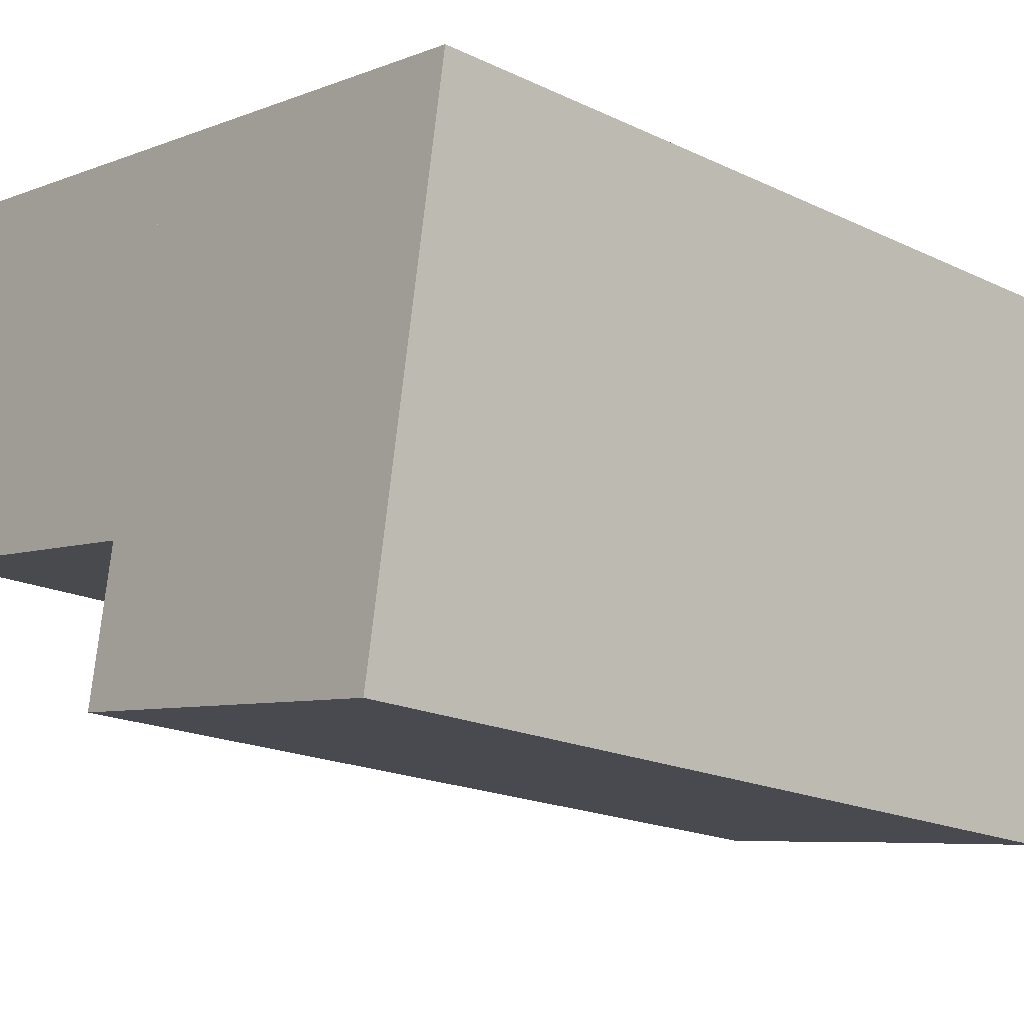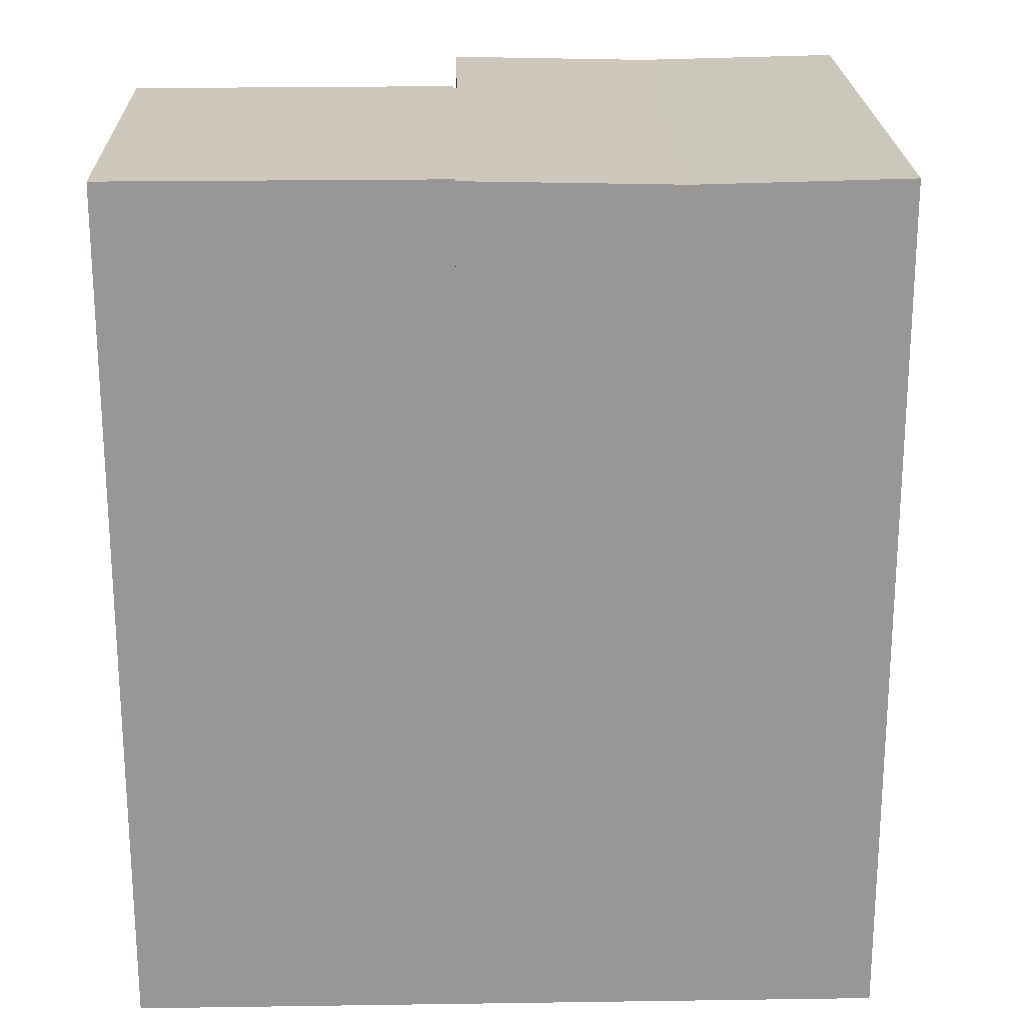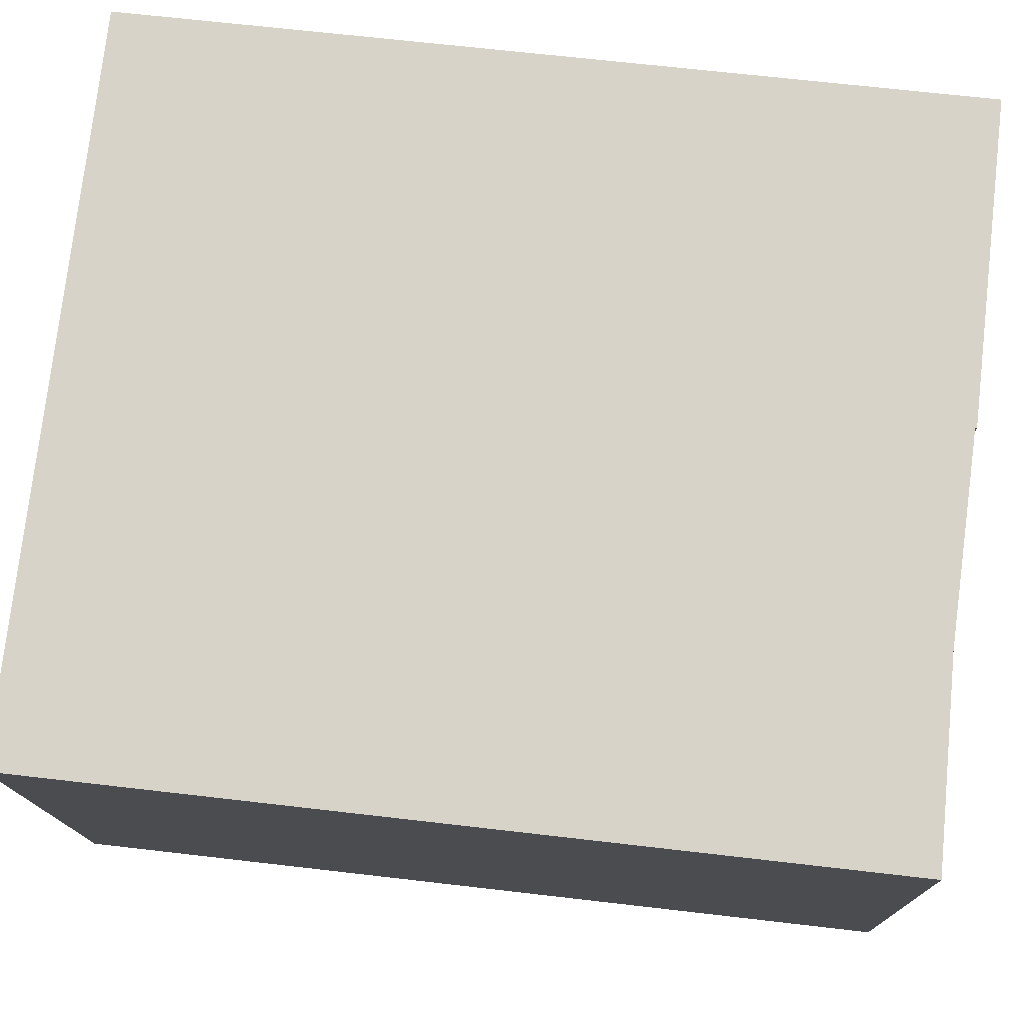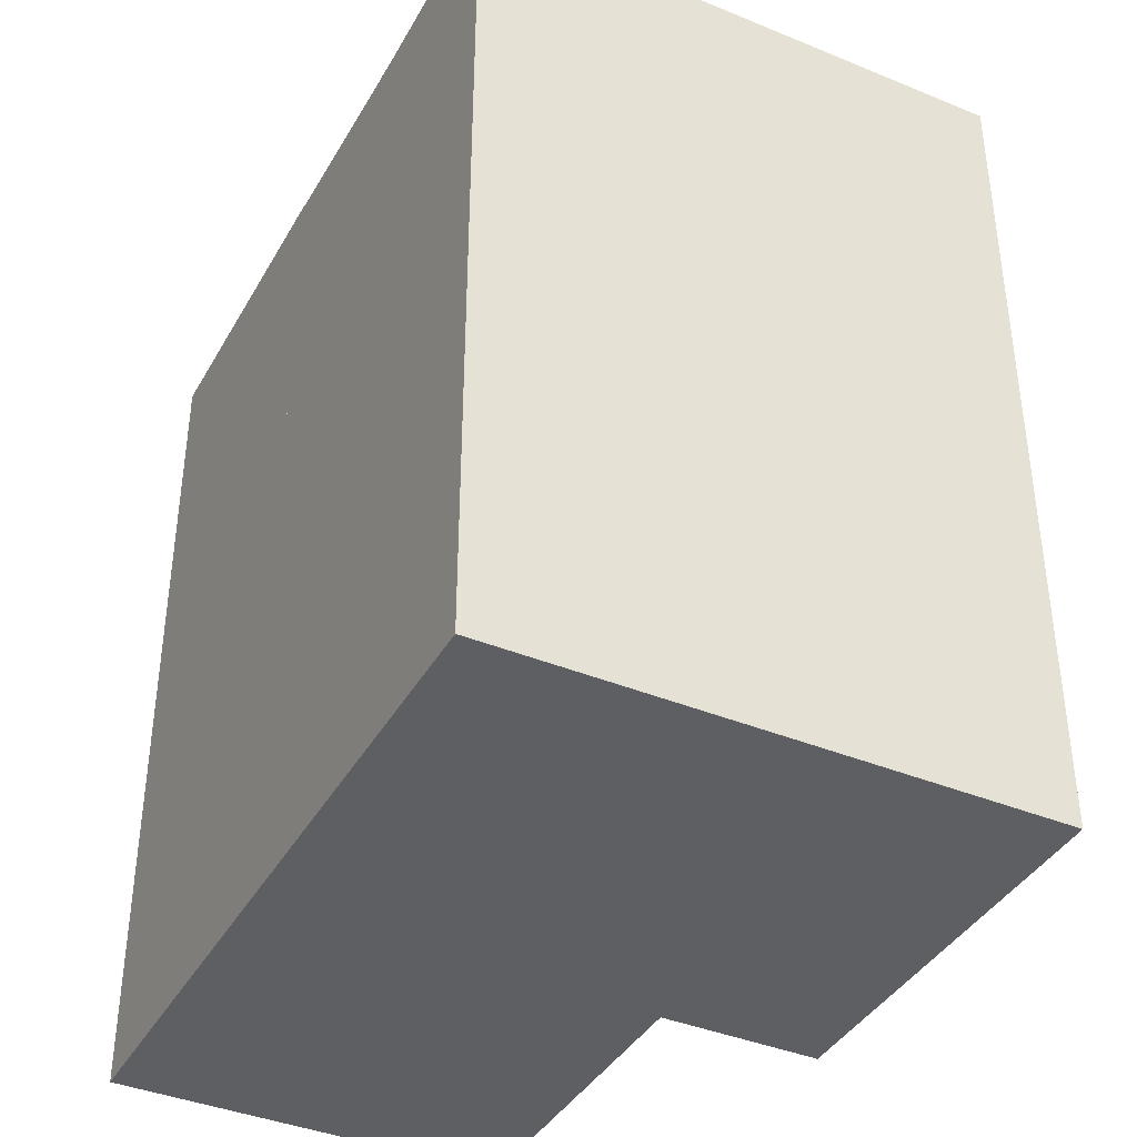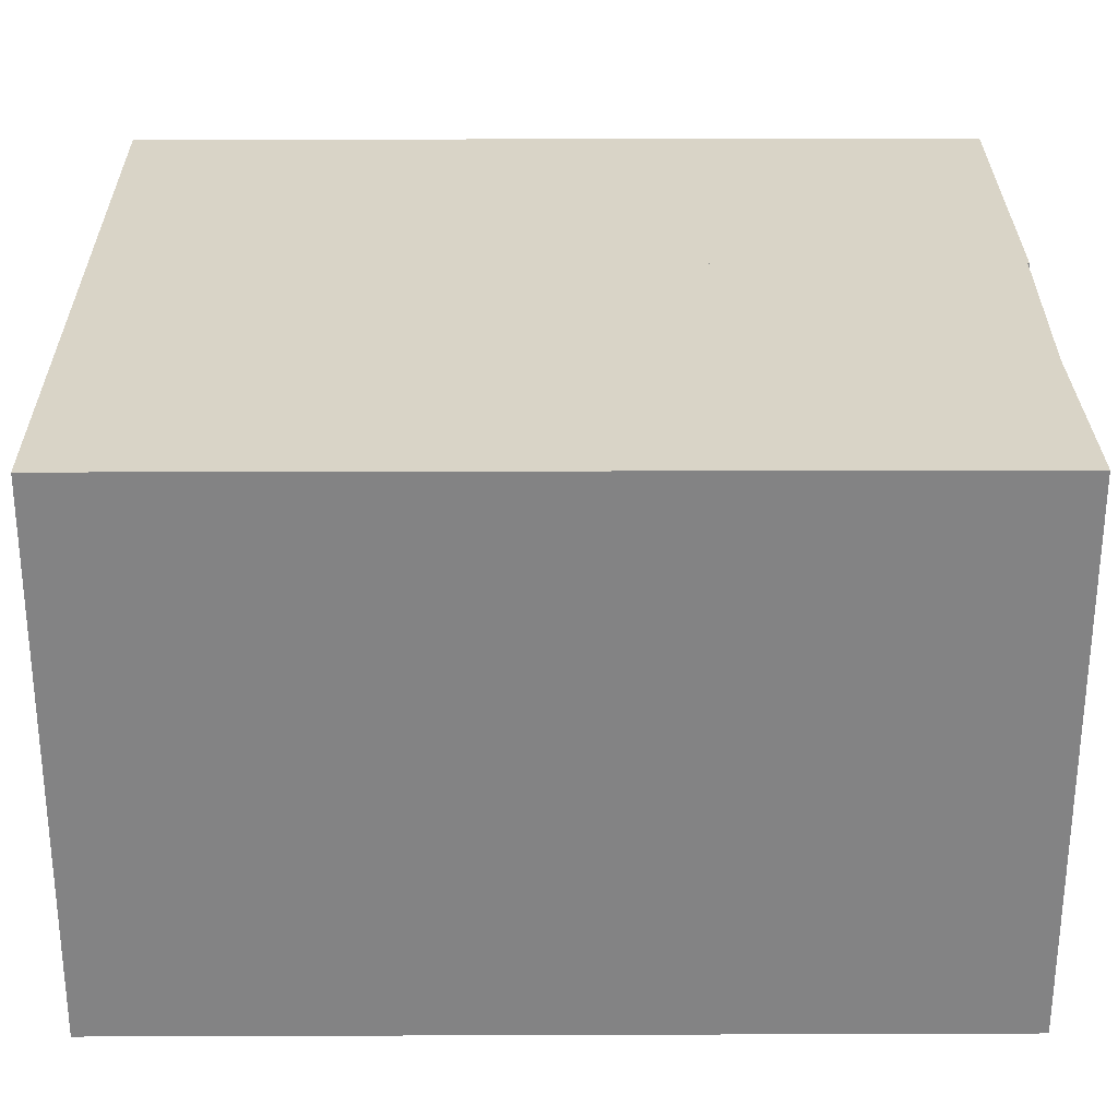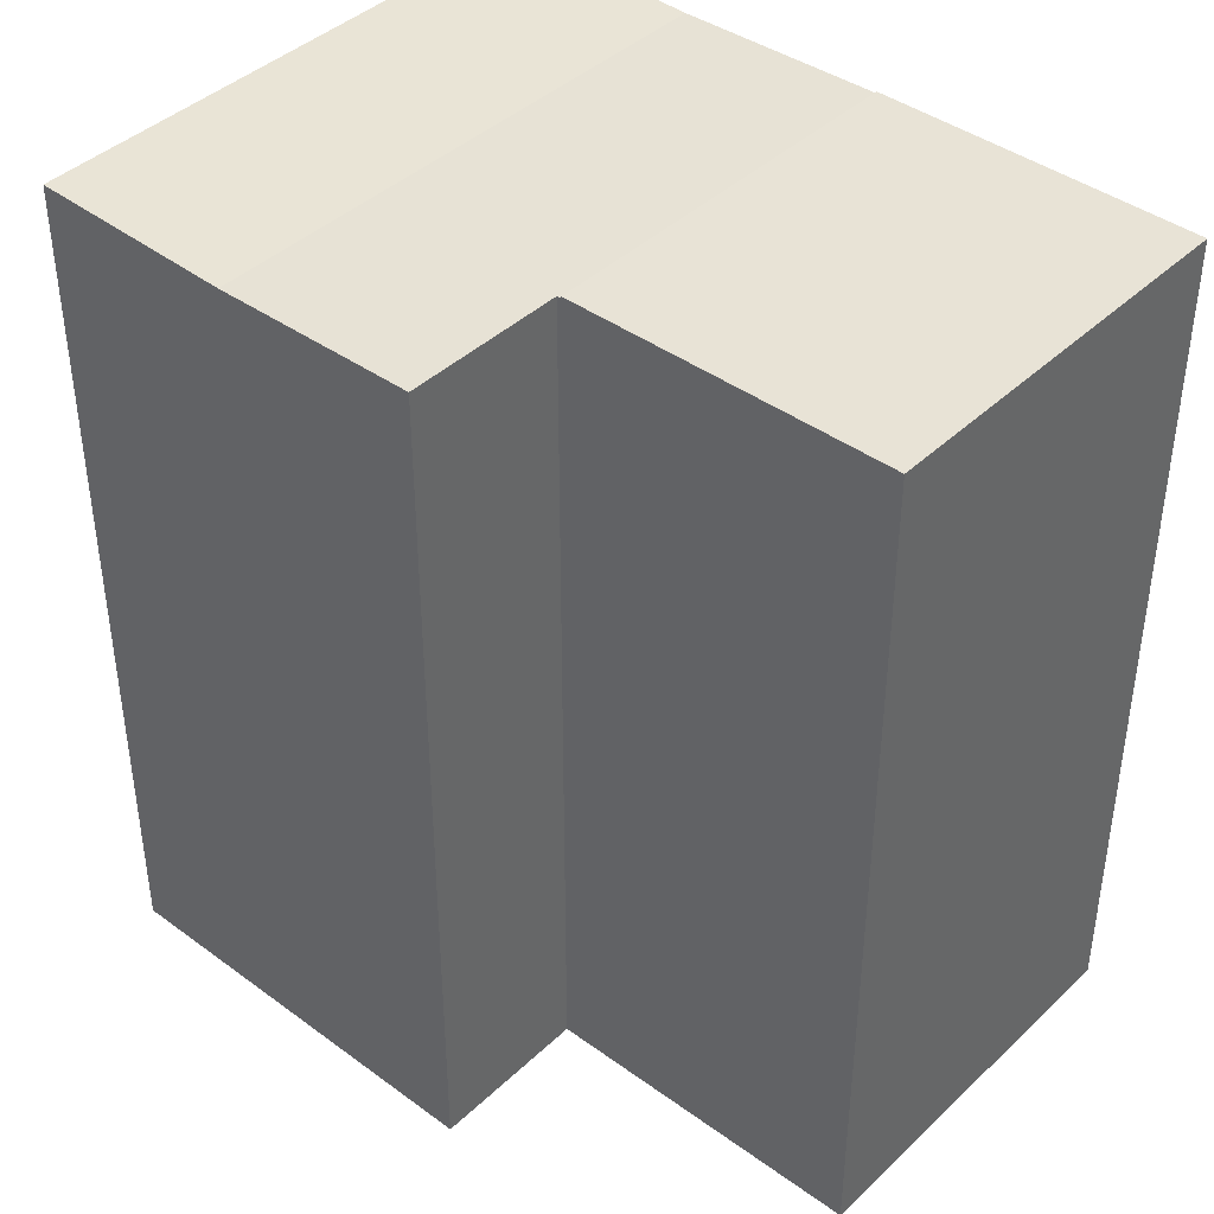
<metadata>
{"format":"obj","ext":"obj","renderer":"f3d","projection":"perspective","resolution":1024,"background":"white","views":[{"elev":-19.2,"azim":48.4,"up":"+Z"},{"elev":21.8,"azim":8.1,"up":"+Y"},{"elev":66.3,"azim":96.7,"up":"+Z"},{"elev":-39.6,"azim":72.6,"up":"+Y"},{"elev":19.2,"azim":89.6,"up":"+Z"},{"elev":41.5,"azim":-128.8,"up":"+Y"}]}
</metadata>
<code>
v  12.98 18.57 6.466
v  7.011 18.67 -1.227
v  8.452 18.67 7.228
v  7.107 18.67 -1.244
v  10.95 18.57 -5.448
v  6.513 18.67 -4.71
v  15.38 18.67 -6.186
v  17.41 18.67 5.721
v  6.513 2.884e-16 -4.71
v  7.107 7.617e-17 -1.244
v  7.011 7.513e-17 -1.227
v  8.452 -4.426e-16 7.228
v  15.38 3.788e-16 -6.186
v  10.95 3.336e-16 -5.448
v  17.41 -3.503e-16 5.721
v  12.98 -3.959e-16 6.466
v  0 18.71 1.146e-15
v  8.452 18.71 7.228
v  7.011 18.71 -1.227
v  1.437 18.71 8.409
v  0 0 0
v  1.437 -5.149e-16 8.409
g defaultobject
f 1 2 3
f 2 1 4
f 4 1 5
f 4 5 6
f 7 1 8
f 1 7 5
f 9 4 6
f 4 9 10
f 11 3 2
f 3 11 12
f 4 11 2
f 11 4 10
f 13 5 7
f 5 13 6
f 6 13 9
f 9 13 14
f 12 1 3
f 1 12 8
f 8 12 15
f 15 12 16
f 15 7 8
f 7 15 13
f 11 16 12
f 16 11 10
f 16 10 9
f 16 9 15
f 15 9 14
f 15 14 13
f 17 18 19
f 18 17 20
f 21 20 17
f 20 21 22
f 22 18 20
f 18 22 12
f 12 19 18
f 19 12 11
f 11 17 19
f 17 11 21
f 21 12 22
f 12 21 11

</code>
